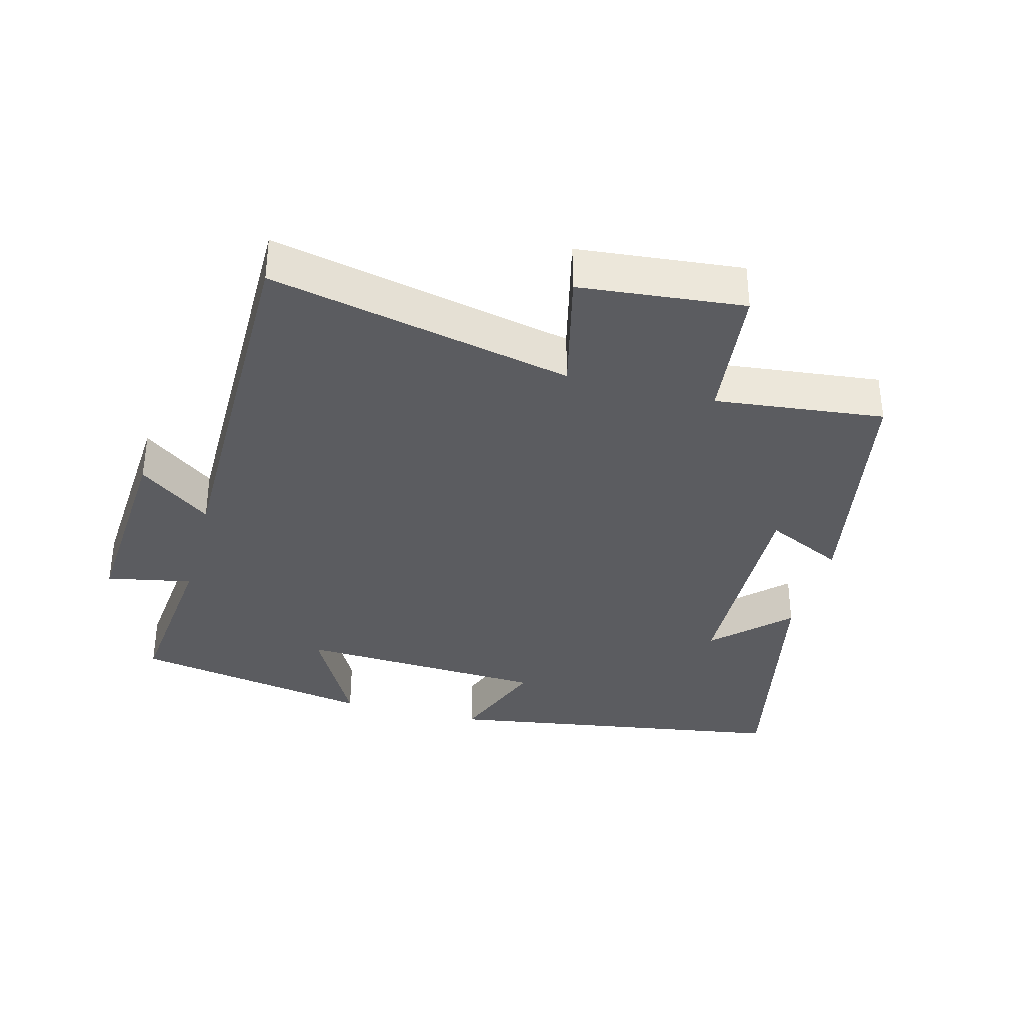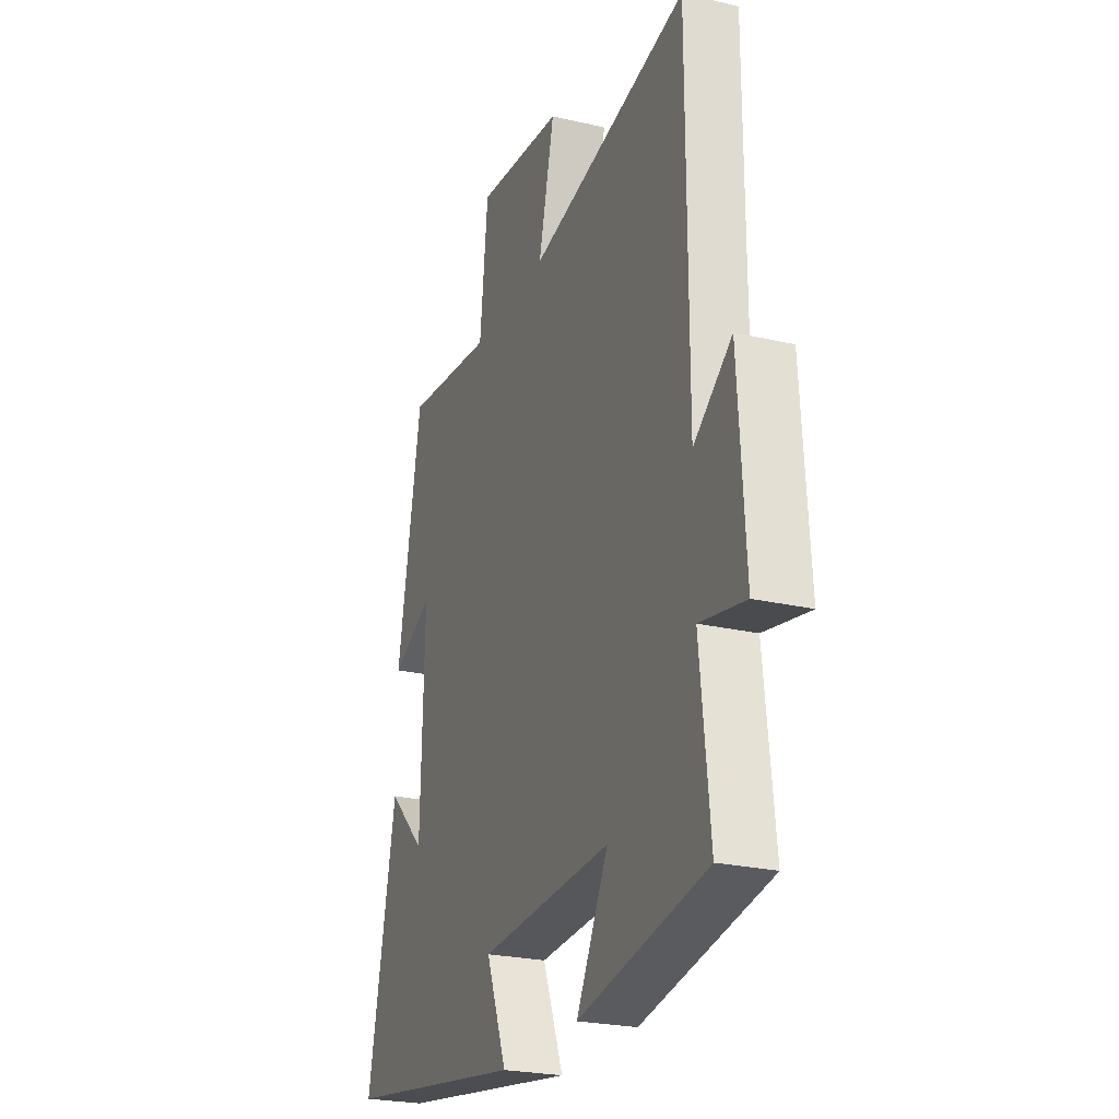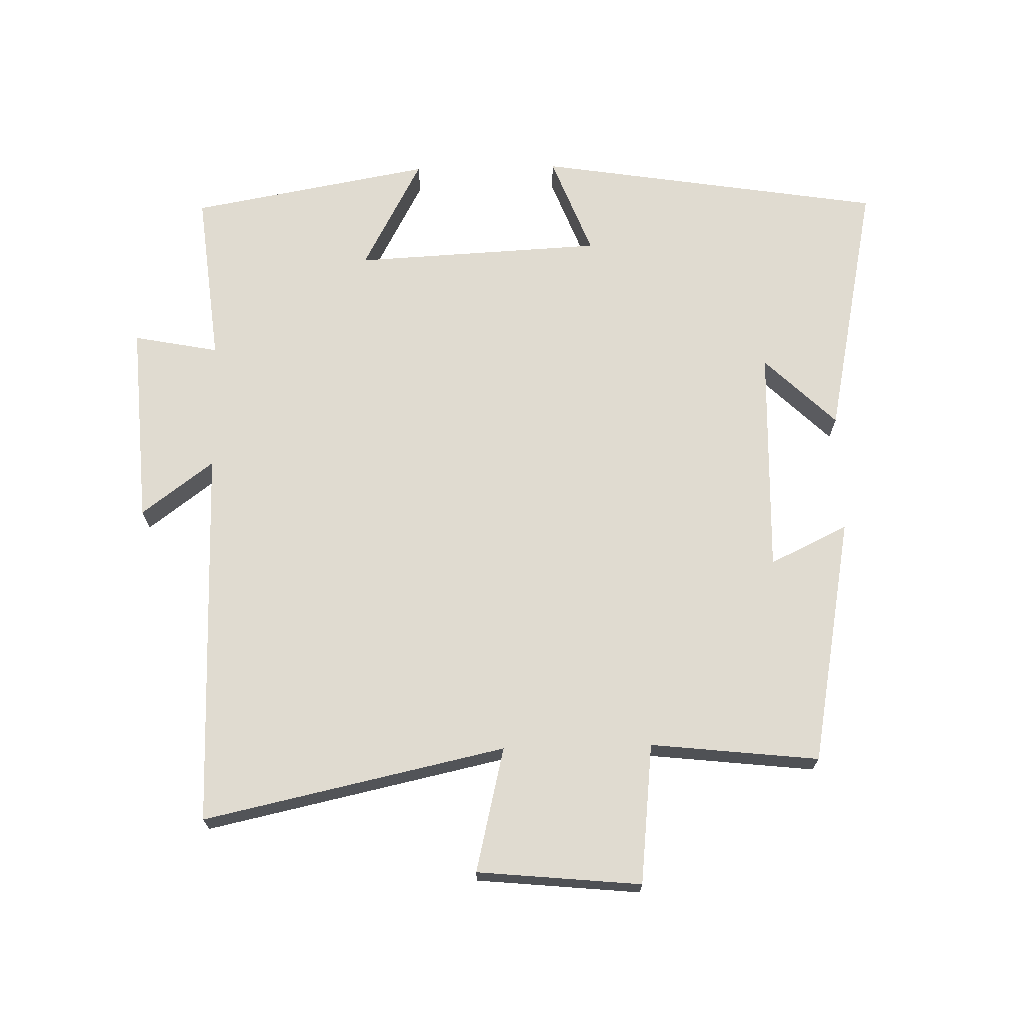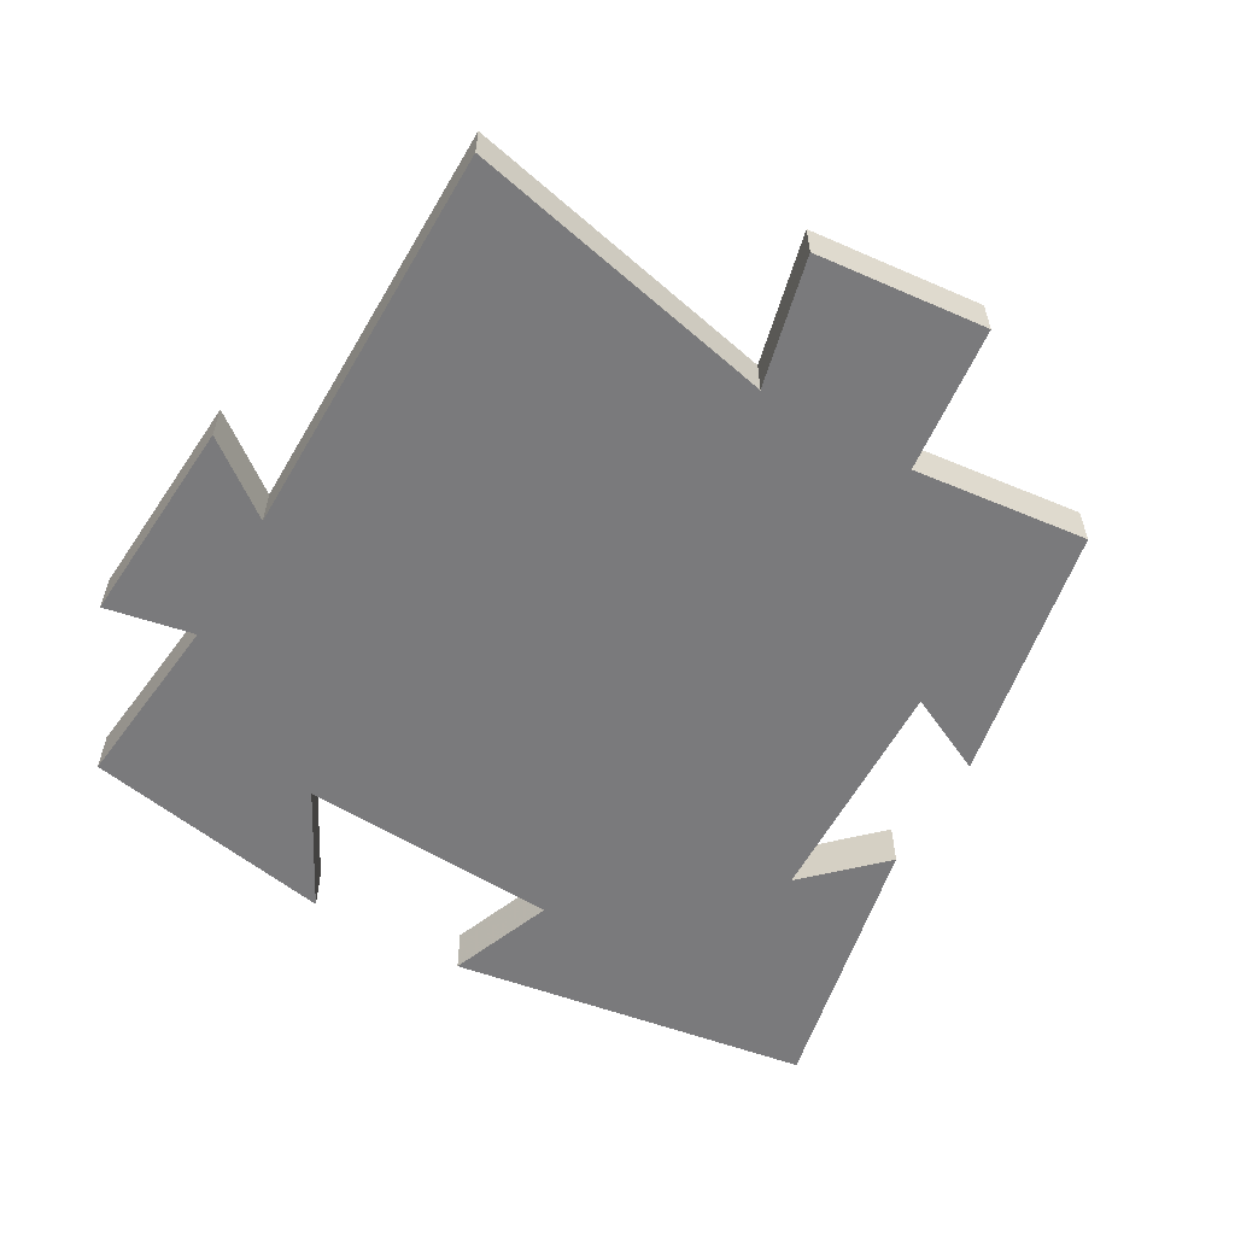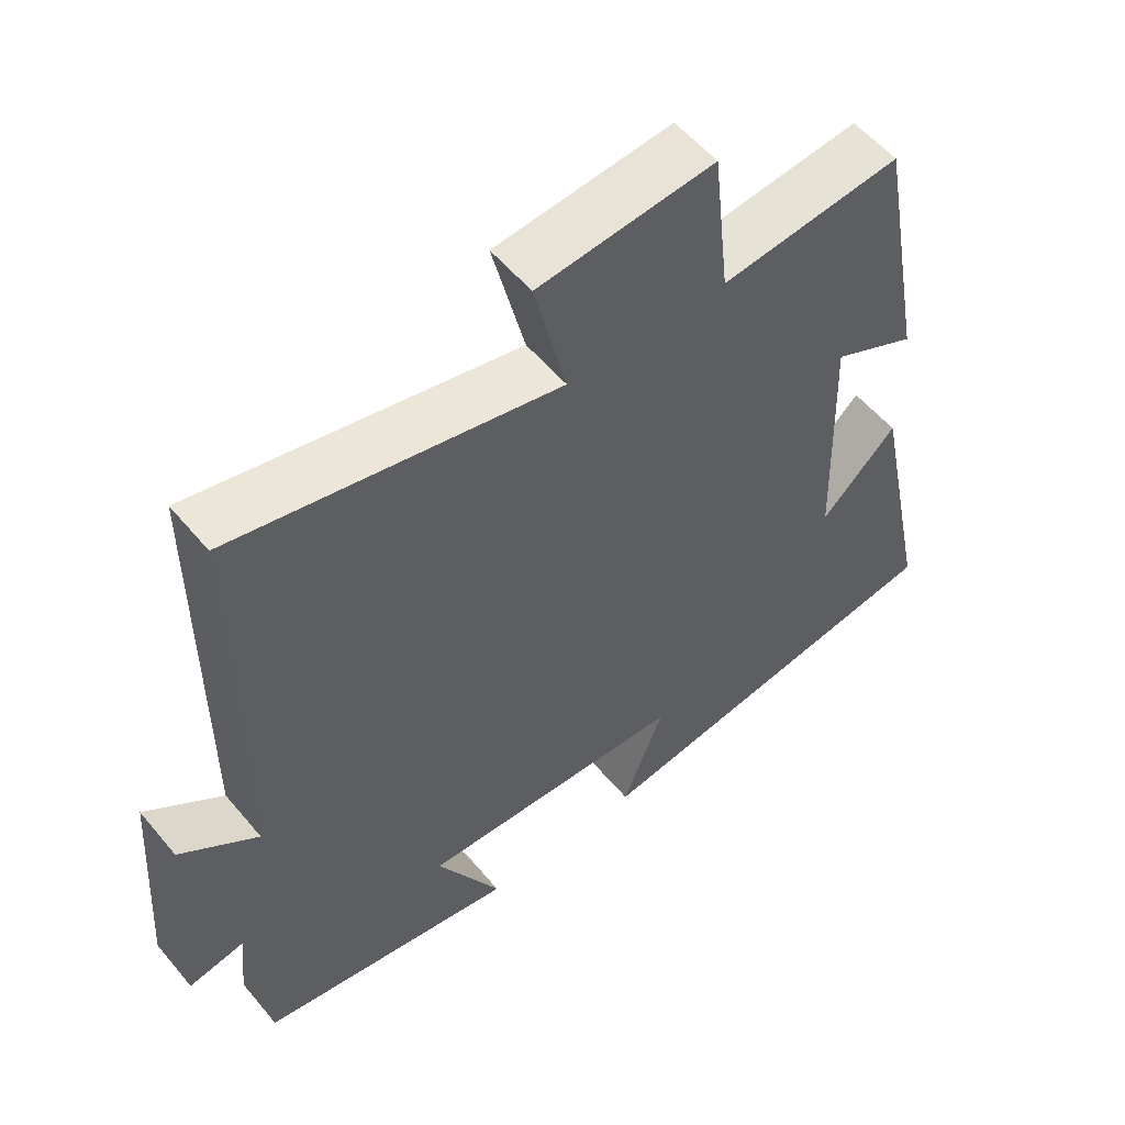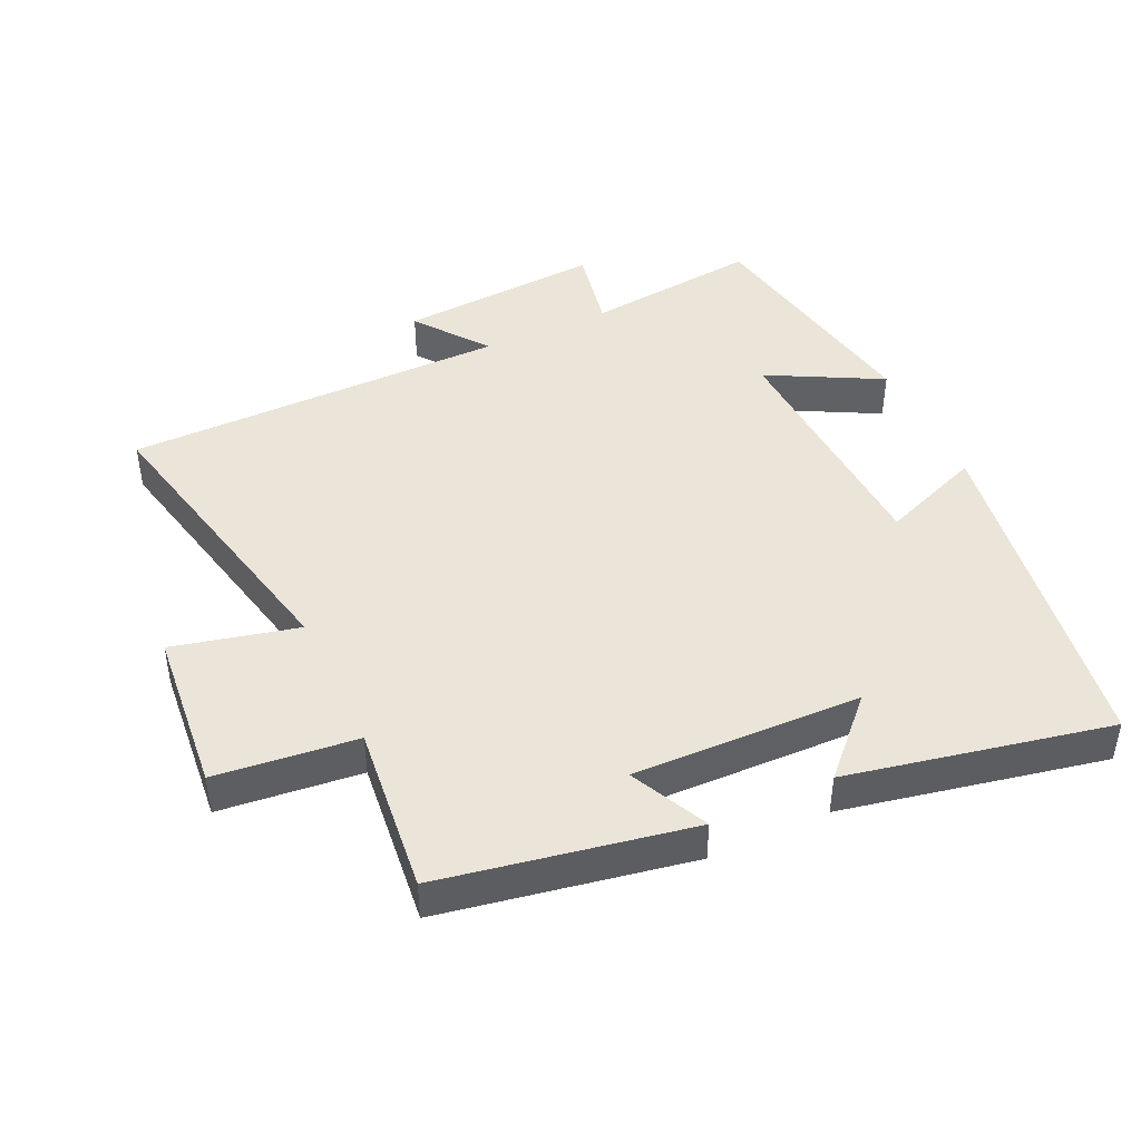
<metadata>
{"format":"obj","ext":"obj","renderer":"f3d","projection":"perspective","resolution":1024,"background":"white","views":[{"elev":-35.3,"azim":-14.8,"up":"+Y"},{"elev":-24.5,"azim":-111.0,"up":"+Z"},{"elev":69.9,"azim":-1.4,"up":"+Y"},{"elev":-58.2,"azim":-29.9,"up":"+Y"},{"elev":55.3,"azim":-39.1,"up":"+Z"},{"elev":44.5,"azim":64.9,"up":"+Y"}]}
</metadata>
<code>
v -0.499 0.07 0.598
v -0.046 0.07 0.5
v -0.091 0.07 0.687
v 0.155 0.07 0.711
v 0.178 0.07 0.5
v 0.431 0.07 0.528
v 0.5 0.07 0.156
v 0.383 0.07 0.212
v 0.393 0.07 -0.13
v 0.5 0.07 -0.026
v 0.581 0.07 -0.417
v 0.06 0.07 -0.5
v 0.118 0.07 -0.349
v -0.256 0.07 -0.331
v -0.166 0.07 -0.5
v -0.528 0.07 -0.435
v -0.5 0.07 -0.174
v -0.628 0.07 -0.199
v -0.608 0.07 0.105
v -0.5 0.07 0.024
v -0.499 0 0.598
v -0.046 0 0.5
v -0.091 0 0.687
v 0.155 0 0.711
v 0.178 0 0.5
v 0.431 0 0.528
v 0.5 0 0.156
v 0.383 0 0.212
v 0.393 0 -0.13
v 0.5 0 -0.026
v 0.581 0 -0.417
v 0.06 0 -0.5
v 0.118 0 -0.349
v -0.256 0 -0.331
v -0.166 0 -0.5
v -0.528 0 -0.435
v -0.5 0 -0.174
v -0.628 0 -0.199
v -0.608 0 0.105
v -0.5 0 0.024
f 17 18 19 20
f 17 20 1 2
f 14 15 16 17
f 13 14 17 2
f 11 12 13
f 11 13 2
f 9 10 11
f 9 11 2
f 8 9 2 3
f 5 6 7 8
f 5 8 3
f 3 4 5
f 40 39 38 37
f 22 21 40 37
f 37 36 35 34
f 22 37 34 33
f 33 32 31
f 22 33 31
f 31 30 29
f 22 31 29
f 23 22 29 28
f 28 27 26 25
f 23 28 25
f 25 24 23
f 1 21 22 2
f 2 22 23 3
f 3 23 24 4
f 4 24 25 5
f 5 25 26 6
f 6 26 27 7
f 7 27 28 8
f 8 28 29 9
f 9 29 30 10
f 10 30 31 11
f 11 31 32 12
f 12 32 33 13
f 13 33 34 14
f 14 34 35 15
f 15 35 36 16
f 16 36 37 17
f 17 37 38 18
f 18 38 39 19
f 19 39 40 20
f 20 40 21 1

</code>
